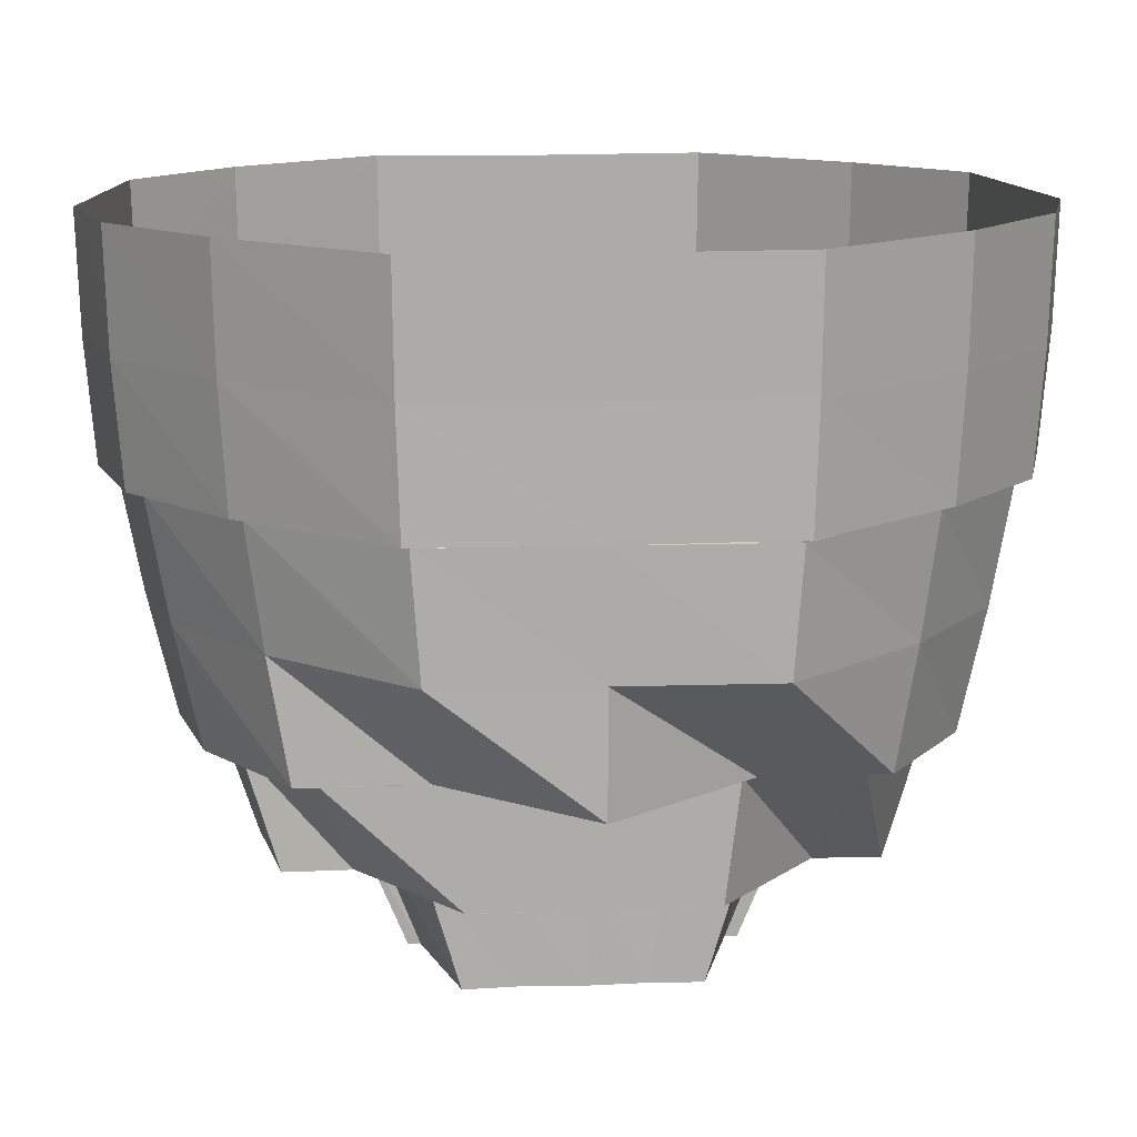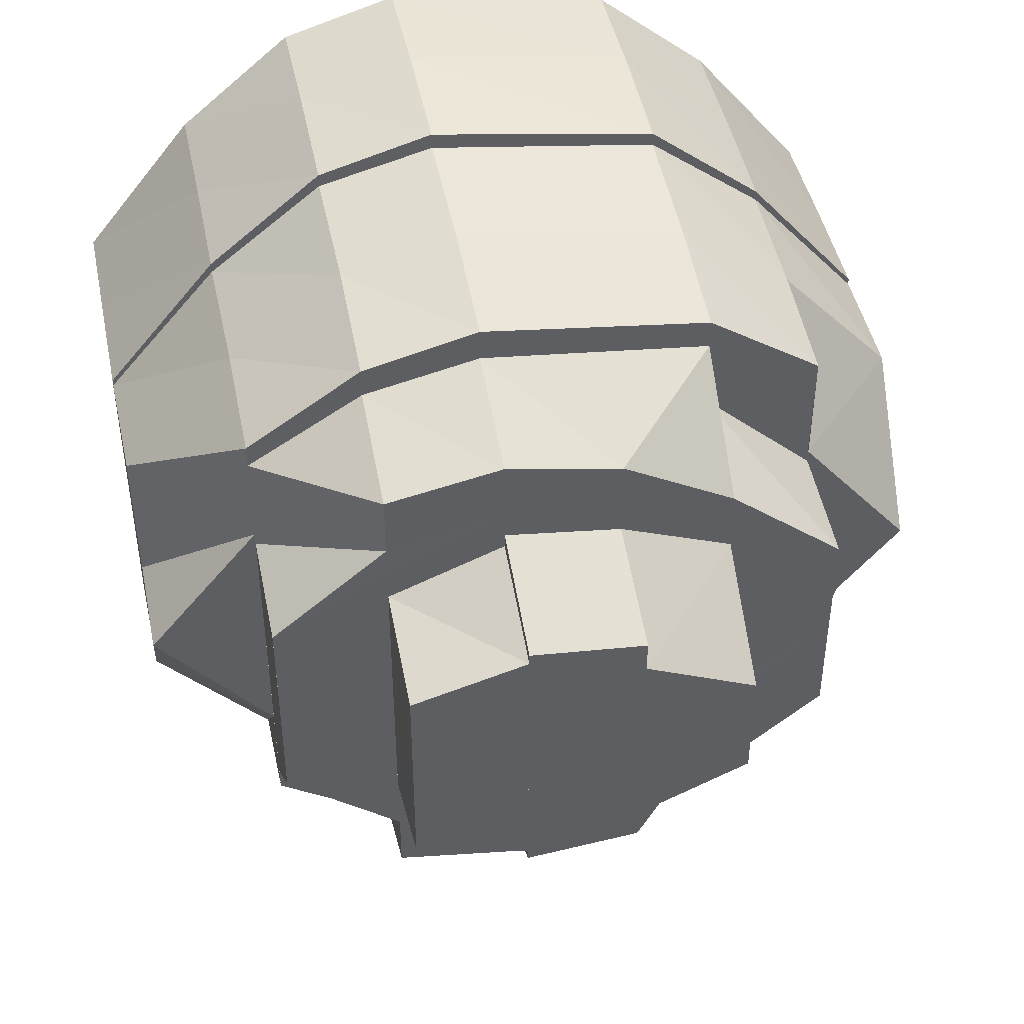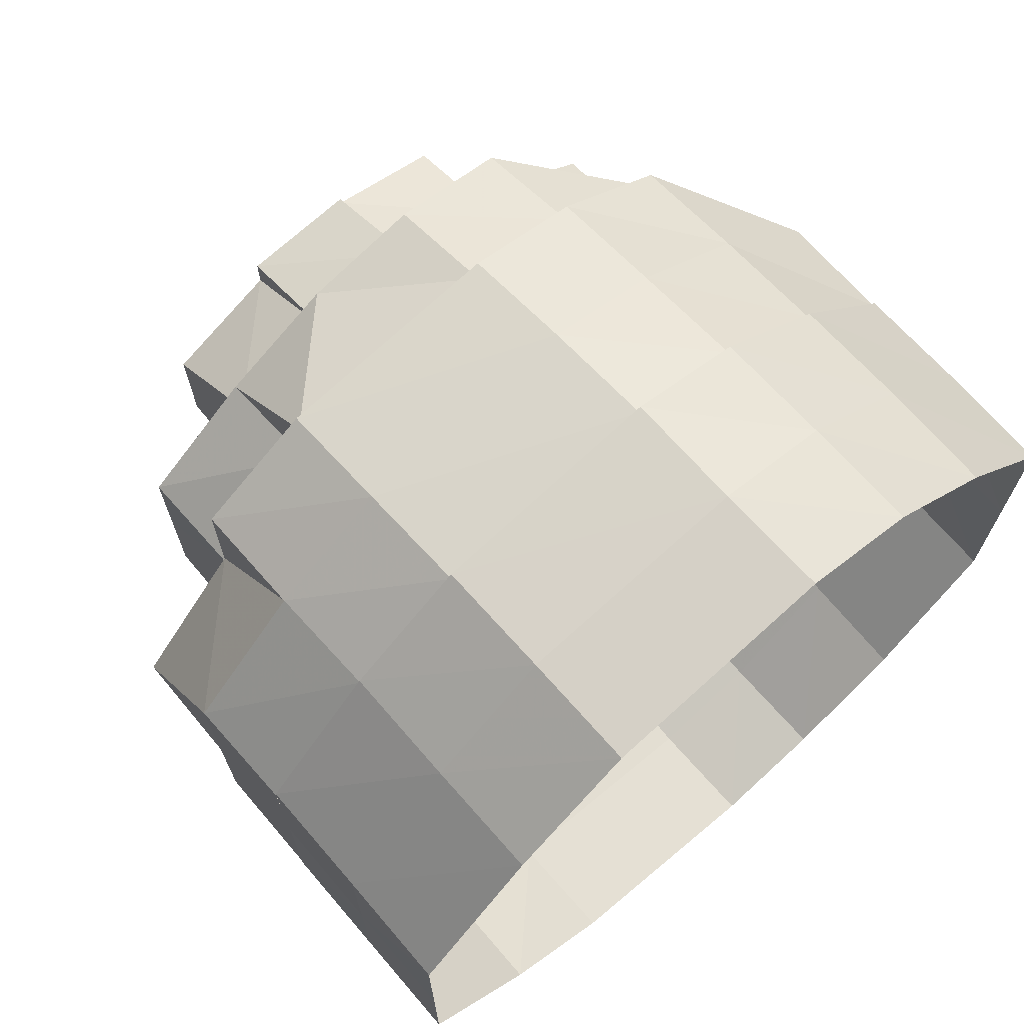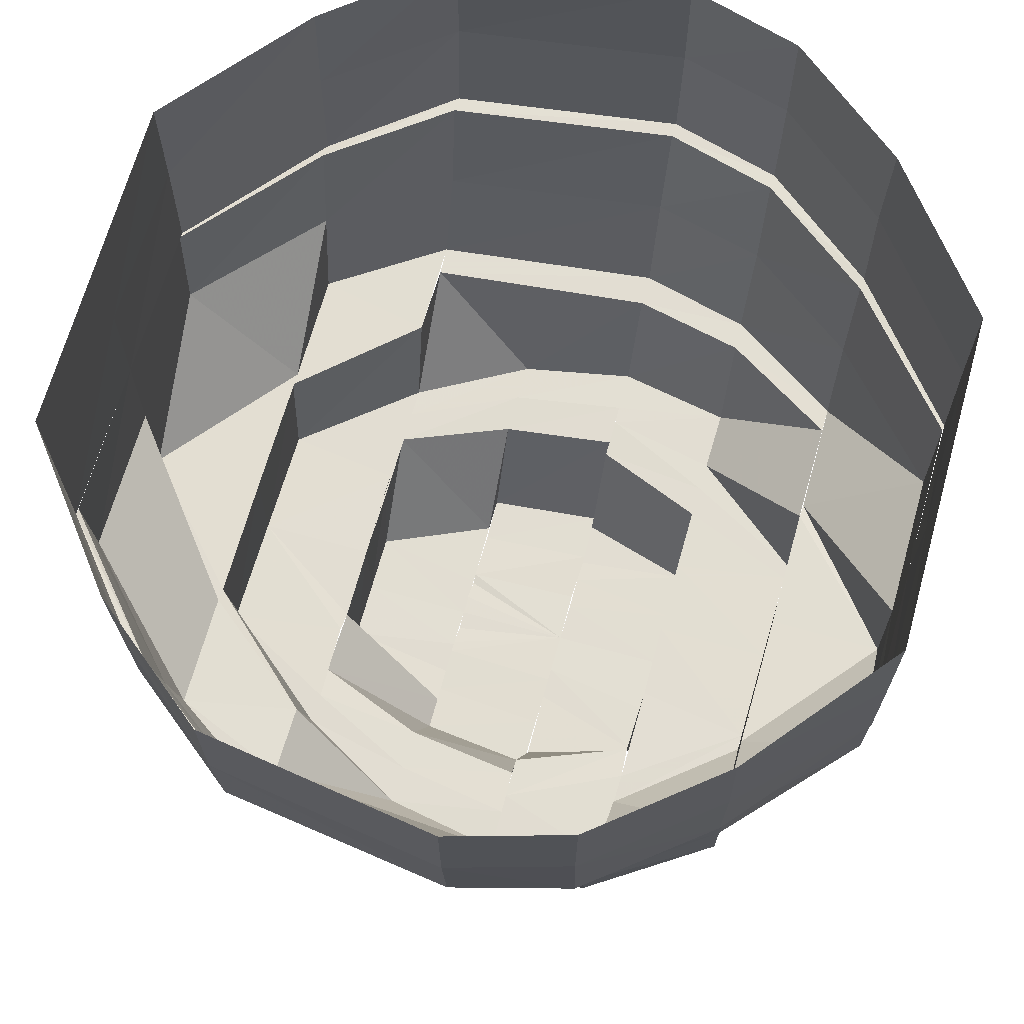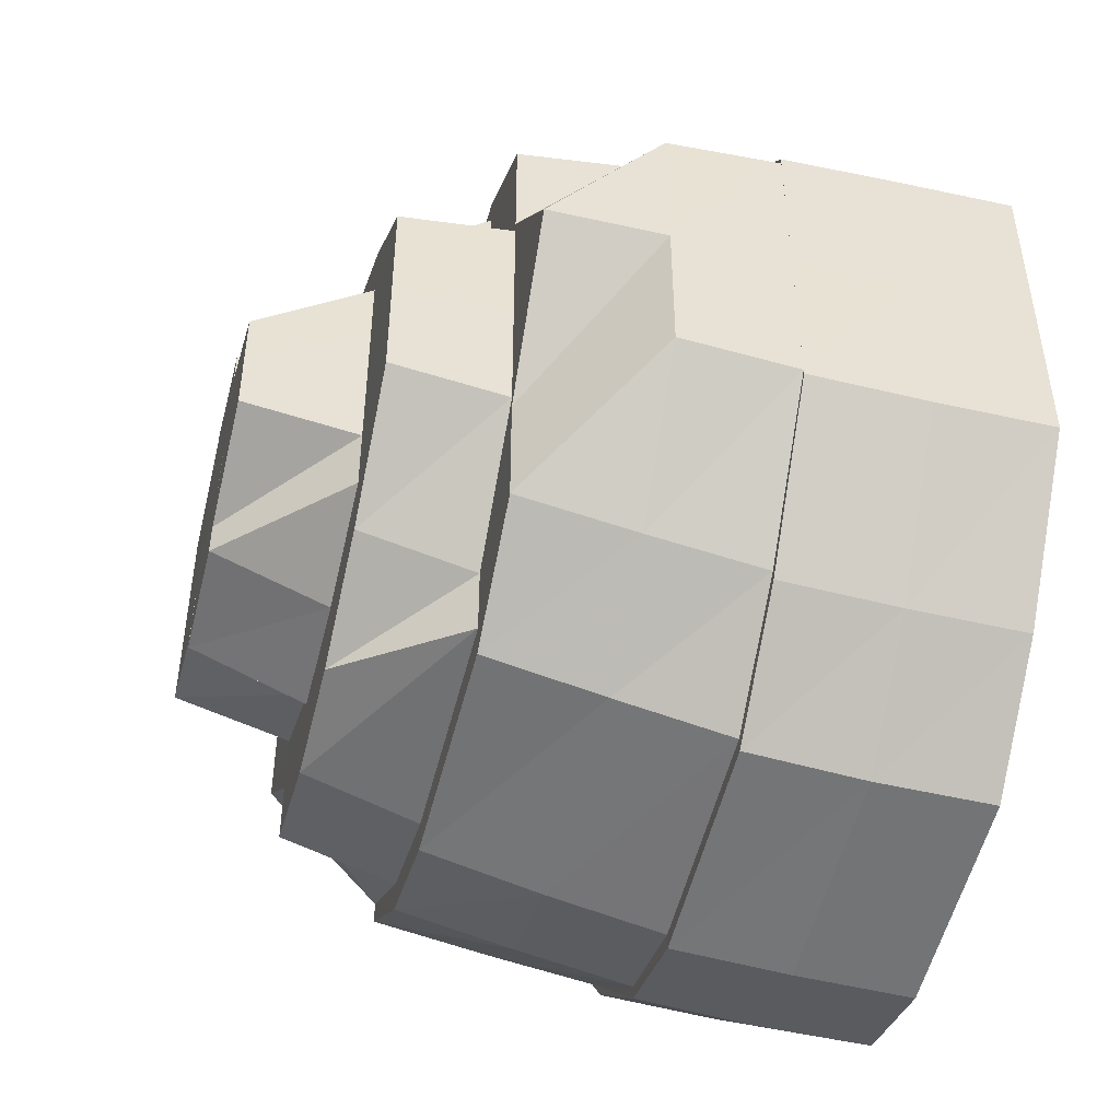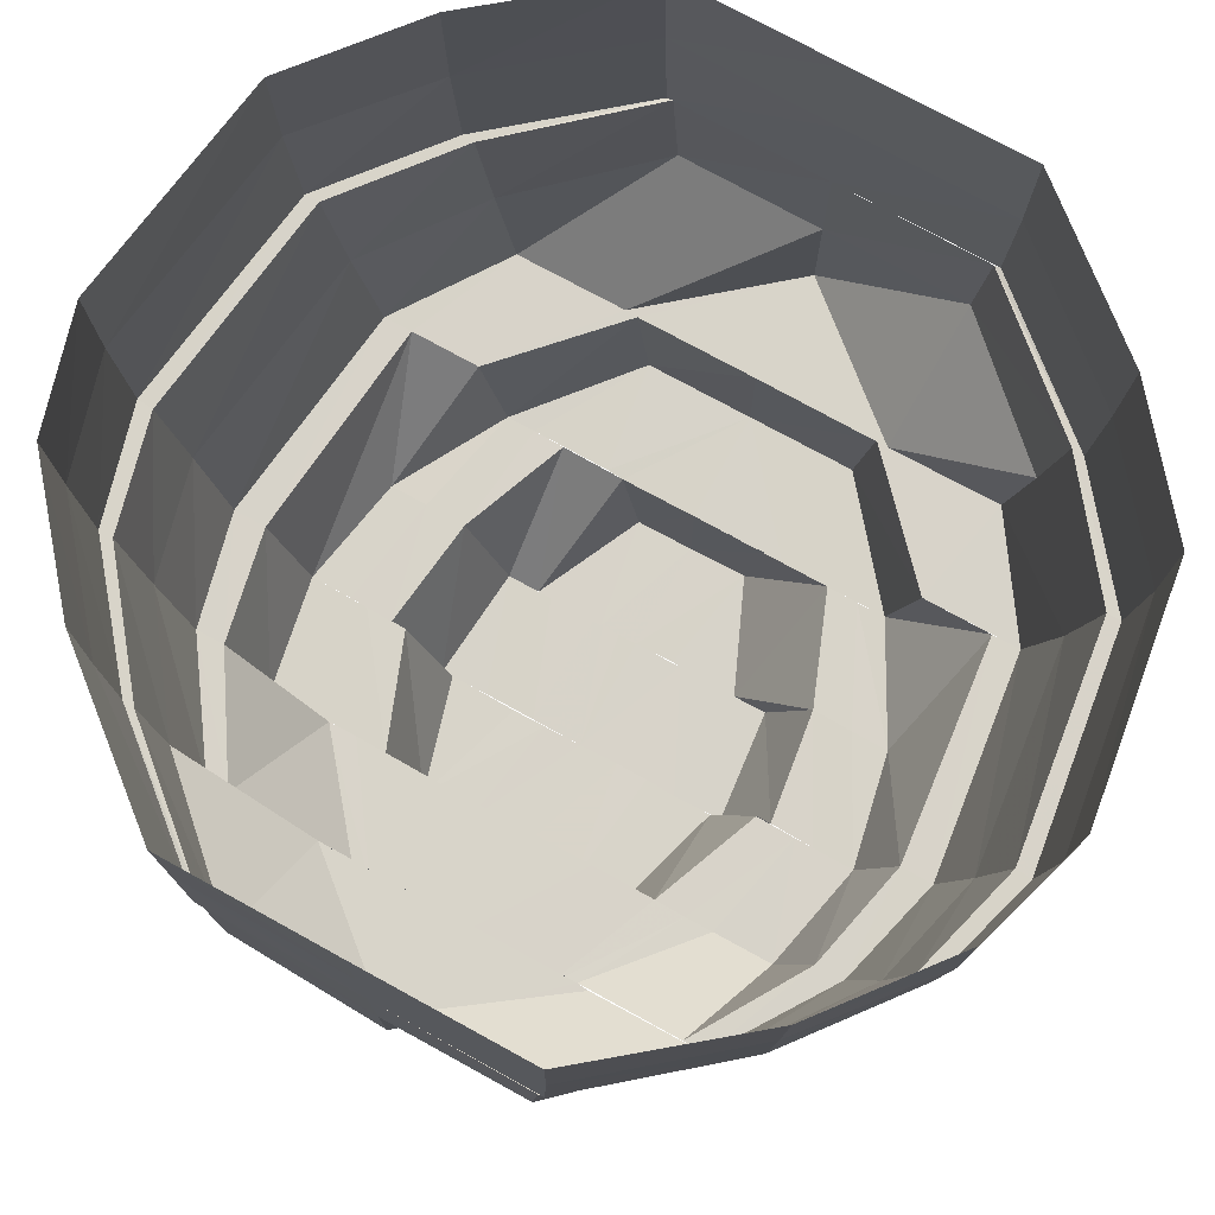
<metadata>
{"format":"obj","ext":"obj","renderer":"f3d","projection":"perspective","resolution":1024,"background":"white","views":[{"elev":13.5,"azim":-94.5,"up":"+Y"},{"elev":44.7,"azim":-12.0,"up":"+Z"},{"elev":70.3,"azim":139.2,"up":"+Z"},{"elev":67.8,"azim":-164.2,"up":"+Y"},{"elev":-47.8,"azim":75.9,"up":"+Z"},{"elev":75.7,"azim":-61.2,"up":"+Y"}]}
</metadata>
<code>
o 2989
v 2211 1889 7.85
v 2211 1889 7.835
v 2211 1889 7.85
v 2211 1889 7.836
v 2211 1889 7.823
v 2211 1889 7.864
v 2211 1889 7.865
v 2211 1889 7.864
v 2211 1889 7.875
v 2211 1889 7.864
v 2211 1889 7.883
v 2211 1889 7.876
v 2211 1889 7.85
v 2211 1889 7.836
v 2211 1889 7.823
v 2211 1889 7.815
v 2211 1889 7.836
v 2211 1889 7.824
v 2211 1889 7.815
v 2211 1889 7.816
v 2211 1889 7.824
v 2211 1889 7.812
v 2211 1889 7.836
v 2211 1889 7.825
v 2211 1889 7.816
v 2211 1889 7.817
v 2211 1889 7.813
v 2211 1889 7.814
v 2211 1889 7.812
v 2211 1889 7.813
v 2211 1889 7.815
v 2211 1889 7.815
v 2211 1889 7.816
v 2211 1889 7.823
v 2211 1889 7.823
v 2211 1889 7.824
v 2211 1889 7.816
v 2211 1889 7.835
v 2211 1889 7.836
v 2211 1889 7.836
v 2211 1889 7.824
v 2211 1889 7.85
v 2211 1889 7.817
v 2211 1889 7.825
v 2211 1889 7.836
v 2211 1889 7.836
v 2211 1889 7.85
v 2211 1889 7.865
v 2211 1889 7.85
v 2211 1889 7.864
v 2211 1889 7.877
v 2211 1889 7.864
v 2211 1889 7.877
v 2211 1889 7.885
v 2211 1889 7.864
v 2211 1889 7.876
v 2211 1889 7.885
v 2211 1889 7.884
v 2211 1889 7.876
v 2211 1889 7.888
v 2211 1889 7.864
v 2211 1889 7.875
v 2211 1889 7.884
v 2211 1889 7.883
v 2211 1889 7.887
v 2211 1889 7.886
v 2211 1889 7.888
v 2211 1889 7.887
v 2211 1889 7.885
v 2211 1889 7.885
v 2211 1889 7.884
v 2211 1889 7.877
v 2211 1889 7.877
v 2211 1889 7.876
v 2211 1889 7.884
v 2211 1889 7.864
v 2211 1889 7.886
v 2211 1889 7.883
v 2211 1889 7.884
v 2211 1889 7.876
v 2211 1889 7.887
v 2211 1889 7.864
v 2211 1889 7.875
v 2211 1889 7.884
v 2211 1889 7.883
v 2211 1889 7.876
v 2211 1889 7.875
v 2211 1889 7.864
v 2211 1889 7.864
v 2211 1889 7.884
v 2211 1889 7.881
v 2211 1889 7.881
v 2211 1889 7.883
v 2211 1889 7.875
v 2211 1889 7.864
v 2211 1889 7.874
v 2211 1889 7.879
v 2211 1889 7.872
v 2211 1889 7.879
v 2211 1889 7.881
v 2211 1889 7.879
v 2211 1889 7.879
v 2211 1889 7.876
v 2211 1889 7.872
v 2211 1889 7.87
v 2211 1889 7.861
v 2211 1889 7.87
v 2211 1889 7.876
v 2211 1889 7.883
v 2211 1889 7.886
v 2211 1889 7.874
v 2211 1889 7.875
v 2211 1889 7.862
v 2211 1889 7.864
v 2211 1889 7.863
v 2211 1889 7.85
v 2211 1889 7.85
v 2211 1889 7.839
v 2211 1889 7.85
v 2211 1889 7.85
v 2211 1889 7.83
v 2211 1889 7.838
v 2211 1889 7.838
v 2211 1889 7.85
v 2211 1889 7.837
v 2211 1889 7.836
v 2211 1889 7.828
v 2211 1889 7.826
v 2211 1889 7.83
v 2211 1889 7.821
v 2211 1889 7.828
v 2211 1889 7.824
v 2211 1889 7.825
v 2211 1889 7.836
v 2211 1889 7.821
v 2211 1889 7.828
v 2211 1889 7.817
v 2211 1889 7.819
v 2211 1889 7.825
v 2211 1889 7.824
v 2211 1889 7.836
v 2211 1889 7.821
v 2211 1889 7.816
v 2211 1889 7.817
v 2211 1889 7.813
v 2211 1889 7.814
v 2211 1889 7.816
v 2211 1889 7.817
v 2211 1889 7.816
v 2211 1889 7.824
v 2211 1889 7.825
v 2211 1889 7.819
v 2211 1889 7.836
v 2211 1889 7.836
v 2211 1889 7.826
v 2211 1889 7.817
v 2211 1889 7.814
v 2211 1889 7.825
v 2211 1889 7.828
v 2211 1889 7.836
v 2211 1889 7.837
v 2211 1889 7.838
v 2211 1889 7.821
v 2211 1889 7.85
v 2211 1889 7.85
v 2211 1889 7.861
v 2211 1889 7.85
v 2211 1889 7.85
v 2211 1889 7.862
v 2211 1889 7.85
v 2211 1889 7.863
v 2211 1889 7.864
v 2211 1889 7.862
v 2211 1889 7.872
v 2211 1889 7.87
v 2211 1889 7.879
v 2211 1889 7.872
v 2211 1889 7.873
v 2211 1889 7.868
v 2211 1889 7.861
v 2211 1889 7.862
v 2211 1889 7.85
v 2211 1889 7.868
v 2211 1889 7.86
v 2211 1889 7.87
v 2211 1889 7.865
v 2211 1889 7.872
v 2211 1889 7.868
v 2211 1889 7.86
v 2211 1889 7.866
v 2211 1889 7.868
v 2211 1889 7.864
v 2211 1889 7.863
v 2211 1889 7.858
v 2211 1889 7.862
v 2211 1889 7.86
v 2211 1889 7.864
v 2211 1889 7.86
v 2211 1889 7.858
v 2211 1889 7.856
v 2211 1889 7.861
v 2211 1889 7.85
v 2211 1889 7.863
v 2211 1889 7.857
v 2211 1889 7.86
v 2211 1889 7.855
v 2211 1889 7.85
v 2211 1889 7.855
v 2211 1889 7.853
v 2211 1889 7.85
v 2211 1889 7.843
v 2211 1889 7.85
v 2211 1889 7.85
v 2211 1889 7.845
v 2211 1889 7.84
v 2211 1889 7.847
v 2211 1889 7.845
v 2211 1889 7.84
v 2211 1889 7.844
v 2211 1889 7.838
v 2211 1889 7.832
v 2211 1889 7.836
v 2211 1889 7.834
v 2211 1889 7.832
v 2211 1889 7.837
v 2211 1889 7.843
v 2211 1889 7.83
v 2211 1889 7.845
v 2211 1889 7.84
v 2211 1889 7.85
v 2211 1889 7.835
v 2211 1889 7.855
v 2211 1889 7.85
v 2211 1889 7.86
v 2211 1889 7.857
v 2211 1889 7.842
v 2211 1889 7.85
v 2211 1889 7.863
v 2211 1889 7.857
v 2211 1889 7.85
v 2211 1889 7.843
v 2211 1889 7.832
v 2211 1889 7.84
v 2211 1889 7.839
v 2211 1889 7.83
v 2211 1889 7.824
v 2211 1889 7.827
v 2211 1889 7.825
v 2211 1889 7.821
v 2211 1889 7.819
v 2211 1889 7.827
v 2211 1889 7.828
v 2211 1889 7.832
v 2211 1889 7.83
v 2211 1889 7.83
v 2211 1889 7.839
v 2211 1889 7.85
v 2211 1889 7.84
v 2211 1889 7.835
v 2211 1889 7.842
v 2211 1889 7.834
v 2211 1889 7.832
v 2211 1889 7.84
v 2211 1889 7.85
v 2211 1889 7.837
v 2211 1889 7.86
v 2211 1889 7.858
v 2211 1889 7.832
v 2211 1889 7.836
v 2211 1889 7.838
v 2211 1889 7.836
v 2211 1889 7.84
v 2211 1889 7.843
v 2211 1889 7.841
v 2211 1889 7.842
v 2211 1889 7.845
v 2211 1889 7.846
v 2211 1889 7.84
v 2211 1889 7.845
v 2211 1889 7.847
v 2211 1889 7.848
v 2211 1889 7.85
v 2211 1889 7.843
v 2211 1889 7.85
v 2211 1889 7.861
v 2211 1889 7.85
v 2211 1889 7.86
v 2211 1889 7.84
v 2211 1889 7.832
v 2211 1889 7.839
v 2211 1889 7.838
v 2211 1889 7.85
v 2211 1889 7.85
v 2211 1889 7.85
v 2211 1889 7.857
v 2211 1889 7.855
v 2211 1889 7.85
v 2211 1889 7.86
v 2211 1889 7.868
v 2211 1889 7.861
v 2211 1889 7.87
v 2211 1889 7.873
v 2211 1889 7.865
v 2211 1889 7.875
v 2211 1889 7.87
v 2211 1889 7.863
v 2211 1889 7.866
v 2211 1889 7.868
v 2211 1889 7.866
v 2211 1889 7.862
v 2211 1889 7.86
v 2211 1889 7.866
v 2211 1889 7.862
v 2211 1889 7.855
v 2211 1889 7.853
v 2211 1889 7.85
v 2211 1889 7.85
v 2211 1889 7.855
v 2211 1889 7.845
v 2211 1889 7.847
v 2211 1889 7.84
v 2211 1889 7.844
v 2211 1889 7.845
v 2211 1889 7.843
v 2211 1889 7.85
v 2211 1889 7.852
v 2211 1889 7.853
v 2211 1889 7.854
v 2211 1889 7.855
v 2211 1889 7.859
v 2211 1889 7.858
v 2211 1889 7.862
v 2211 1889 7.868
v 2211 1889 7.864
f 1 2 3
f 3 2 4
f 2 5 4
f 6 1 3
f 7 1 6
f 6 3 8
f 9 8 10
f 11 12 9
f 8 3 13
f 3 4 13
f 13 4 14
f 4 15 14
f 4 5 15
f 5 16 15
f 17 15 18
f 15 16 19
f 18 19 20
f 15 19 21
f 16 22 19
f 23 21 24
f 24 25 26
f 26 27 28
f 19 29 25
f 19 22 29
f 20 29 30
f 22 31 29
f 29 32 27
f 29 31 32
f 30 32 33
f 31 34 32
f 32 34 35
f 33 35 36
f 32 35 37
f 34 38 35
f 35 38 39
f 36 39 40
f 35 39 41
f 38 42 39
f 43 41 44
f 44 45 46
f 39 42 47
f 39 47 45
f 42 48 47
f 45 47 49
f 47 48 50
f 47 50 49
f 48 51 50
f 49 50 52
f 50 53 52
f 50 51 53
f 51 54 53
f 55 53 56
f 53 54 57
f 56 57 58
f 53 57 59
f 54 60 57
f 61 59 62
f 62 63 64
f 64 65 66
f 57 67 63
f 57 60 67
f 58 67 68
f 60 69 67
f 67 70 65
f 67 69 70
f 68 70 71
f 69 72 70
f 70 72 73
f 71 73 74
f 70 73 75
f 72 7 73
f 73 7 6
f 74 6 76
f 73 6 12
f 77 75 78
f 79 80 78
f 81 79 77
f 80 82 83
f 84 81 85
f 86 84 87
f 88 86 89
f 77 78 90
f 90 78 91
f 92 77 90
f 93 94 91
f 94 95 96
f 91 83 96
f 97 96 98
f 91 96 99
f 100 91 99
f 90 91 100
f 100 99 101
f 102 90 100
f 92 90 102
f 102 100 103
f 103 100 101
f 104 92 102
f 104 102 105
f 106 104 107
f 101 99 108
f 109 110 92
f 111 92 104
f 111 85 92
f 112 109 111
f 113 111 104
f 114 112 115
f 115 111 113
f 115 87 111
f 116 115 113
f 116 113 117
f 118 116 119
f 120 115 116
f 121 122 118
f 120 89 115
f 49 89 120
f 123 120 124
f 125 49 120
f 125 120 122
f 126 49 125
f 127 125 122
f 128 126 125
f 128 125 127
f 127 122 129
f 130 128 131
f 132 127 129
f 133 134 128
f 135 136 132
f 137 133 138
f 138 139 128
f 140 141 139
f 138 128 142
f 143 140 144
f 145 143 146
f 146 37 144
f 147 145 148
f 146 144 149
f 149 144 138
f 150 147 151
f 152 146 149
f 153 150 154
f 155 148 152
f 156 157 152
f 158 156 155
f 155 152 159
f 160 158 161
f 161 151 155
f 162 155 159
f 161 155 162
f 159 152 163
f 164 161 162
f 164 162 165
f 166 164 167
f 168 161 164
f 168 154 161
f 13 154 168
f 169 168 170
f 171 13 168
f 172 13 171
f 171 168 173
f 96 172 171
f 174 171 173
f 96 171 174
f 108 174 175
f 176 177 108
f 108 175 178
f 178 175 179
f 175 180 179
f 181 182 180
f 183 180 184
f 178 179 185
f 185 179 186
f 187 178 185
f 188 189 186
f 185 186 190
f 191 190 192
f 190 186 193
f 186 194 193
f 190 193 195
f 186 196 194
f 197 190 195
f 195 193 198
f 195 198 199
f 199 198 200
f 201 202 196
f 203 204 198
f 205 206 200
f 204 207 208
f 200 208 209
f 206 210 209
f 207 211 212
f 209 212 213
f 210 214 213
f 214 215 216
f 213 217 216
f 216 218 219
f 218 220 219
f 220 221 222
f 218 223 220
f 223 224 220
f 225 223 218
f 226 225 217
f 225 227 223
f 228 225 229
f 230 226 228
f 231 227 225
f 232 233 230
f 234 235 232
f 236 231 226
f 237 236 233
f 194 237 235
f 238 194 239
f 239 237 240
f 240 236 241
f 236 242 231
f 243 242 236
f 196 165 237
f 165 244 237
f 237 244 243
f 244 245 243
f 243 245 242
f 245 246 242
f 242 246 247
f 231 247 227
f 247 248 227
f 245 163 246
f 159 163 245
f 246 249 247
f 247 249 248
f 163 250 246
f 246 250 249
f 163 149 250
f 152 149 163
f 149 138 250
f 250 138 142
f 250 142 249
f 249 142 132
f 249 132 248
f 248 132 251
f 132 129 251
f 248 251 252
f 251 129 253
f 252 251 254
f 251 253 254
f 252 254 224
f 255 256 253
f 256 257 258
f 254 253 259
f 259 258 260
f 224 254 261
f 254 259 261
f 262 263 259
f 263 264 260
f 261 259 265
f 264 266 267
f 268 261 269
f 261 265 270
f 271 261 270
f 270 265 272
f 265 273 272
f 271 270 274
f 274 270 275
f 274 275 276
f 276 275 277
f 278 273 279
f 276 277 213
f 277 280 213
f 280 281 213
f 260 282 273
f 283 282 284
f 117 285 282
f 286 285 287
f 288 117 286
f 289 290 288
f 291 292 290
f 282 267 293
f 279 293 294
f 294 295 296
f 293 295 297
f 298 299 267
f 300 301 298
f 298 105 299
f 105 103 299
f 299 103 302
f 103 101 302
f 299 302 303
f 302 101 304
f 101 108 304
f 304 108 178
f 304 178 187
f 302 304 305
f 303 302 305
f 305 304 187
f 303 305 306
f 305 187 307
f 306 305 307
f 307 187 308
f 309 308 310
f 306 307 311
f 311 312 313
f 314 306 311
f 295 306 314
f 314 311 315
f 316 314 315
f 317 318 316
f 319 317 320
f 320 297 316
f 321 319 322
f 322 323 320
f 324 325 323
f 281 316 213
f 316 326 213
f 326 327 213
f 327 328 213
f 328 329 213
f 328 330 329
f 331 330 328
f 331 197 330
f 332 197 331
f 332 333 334

</code>
